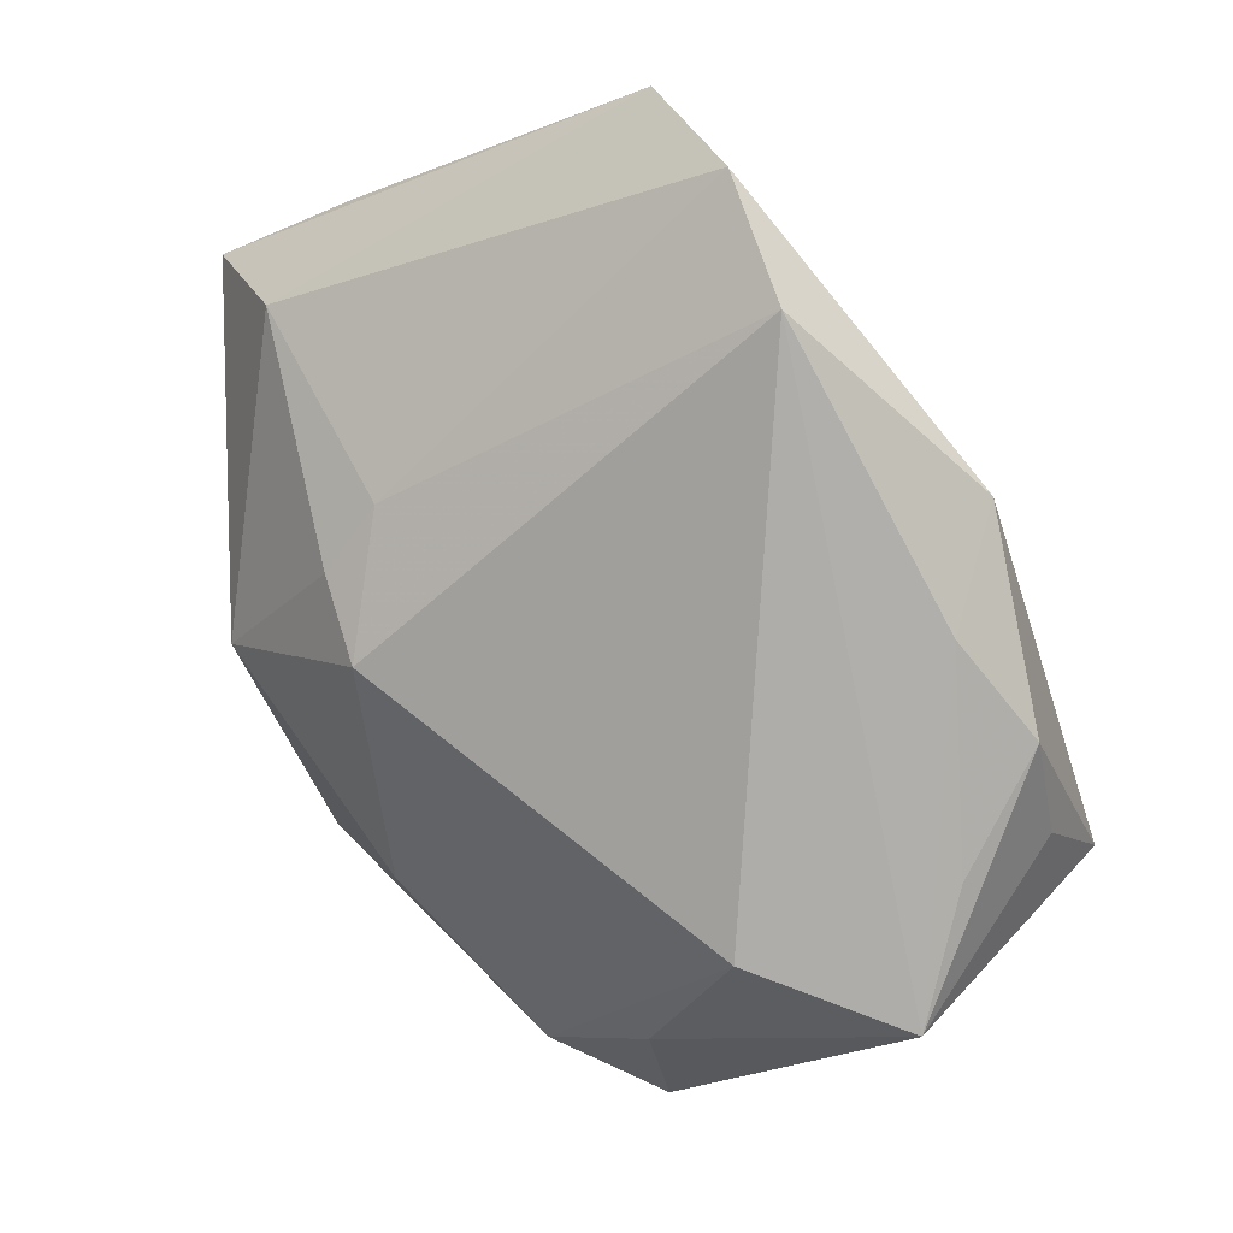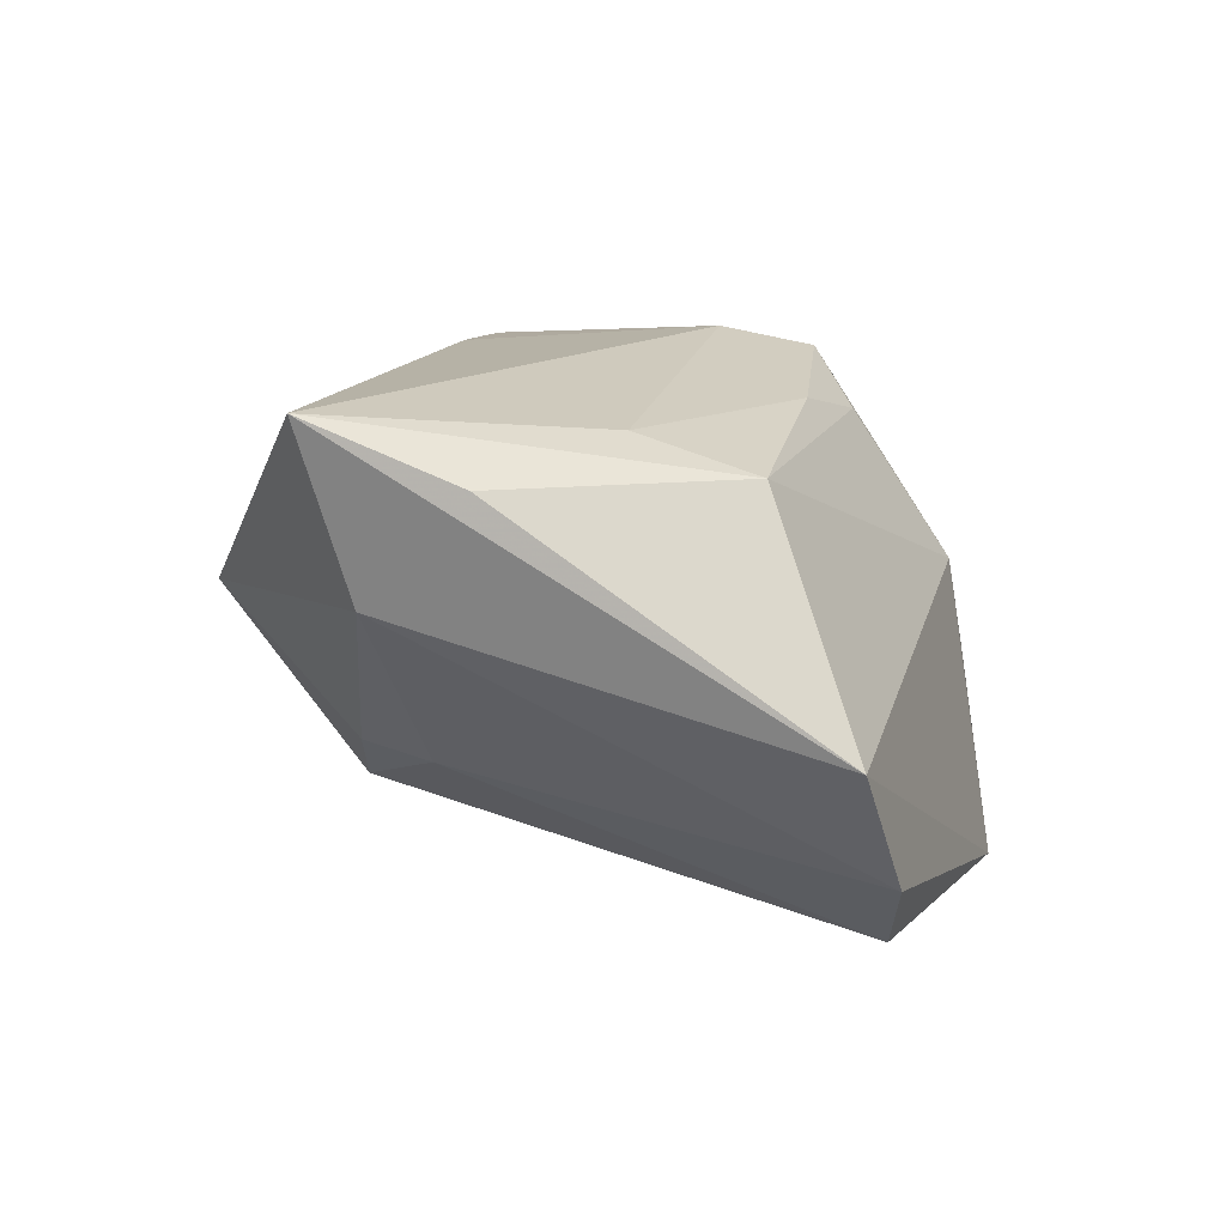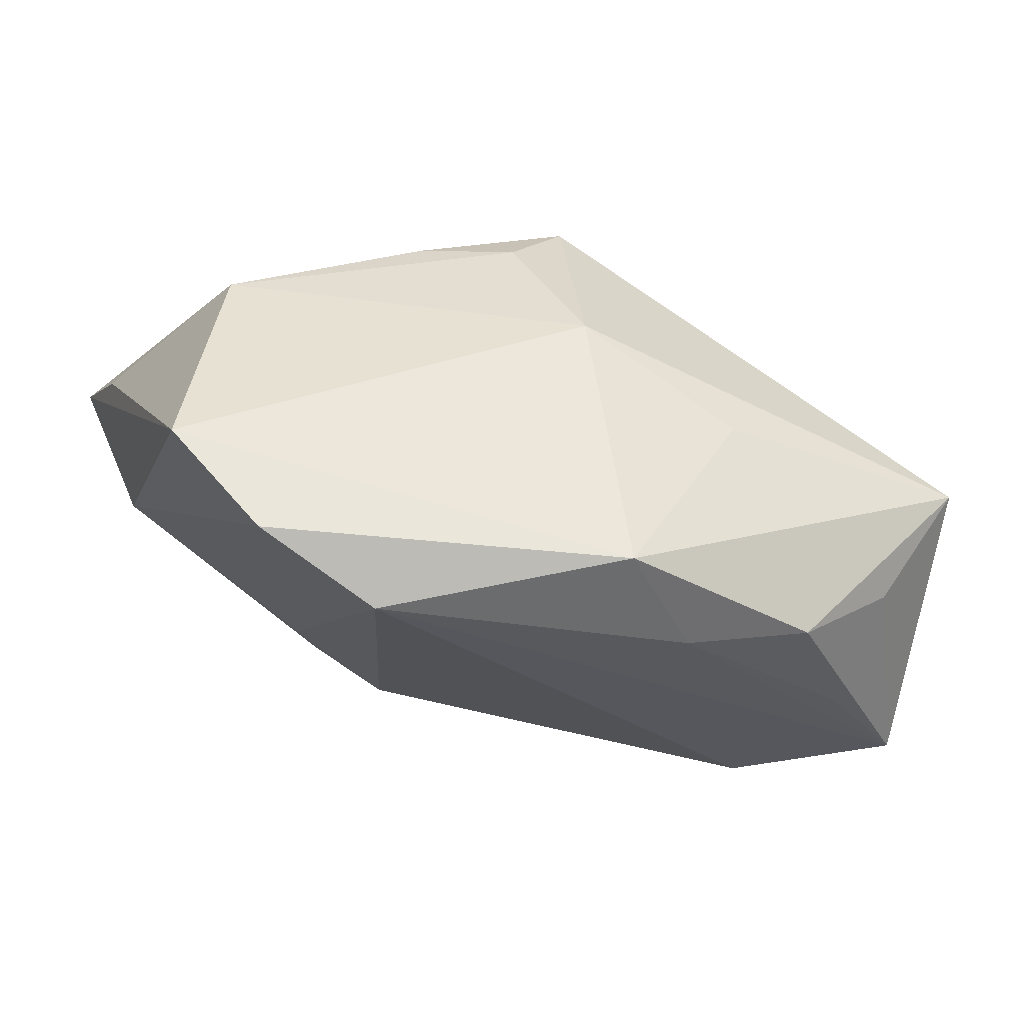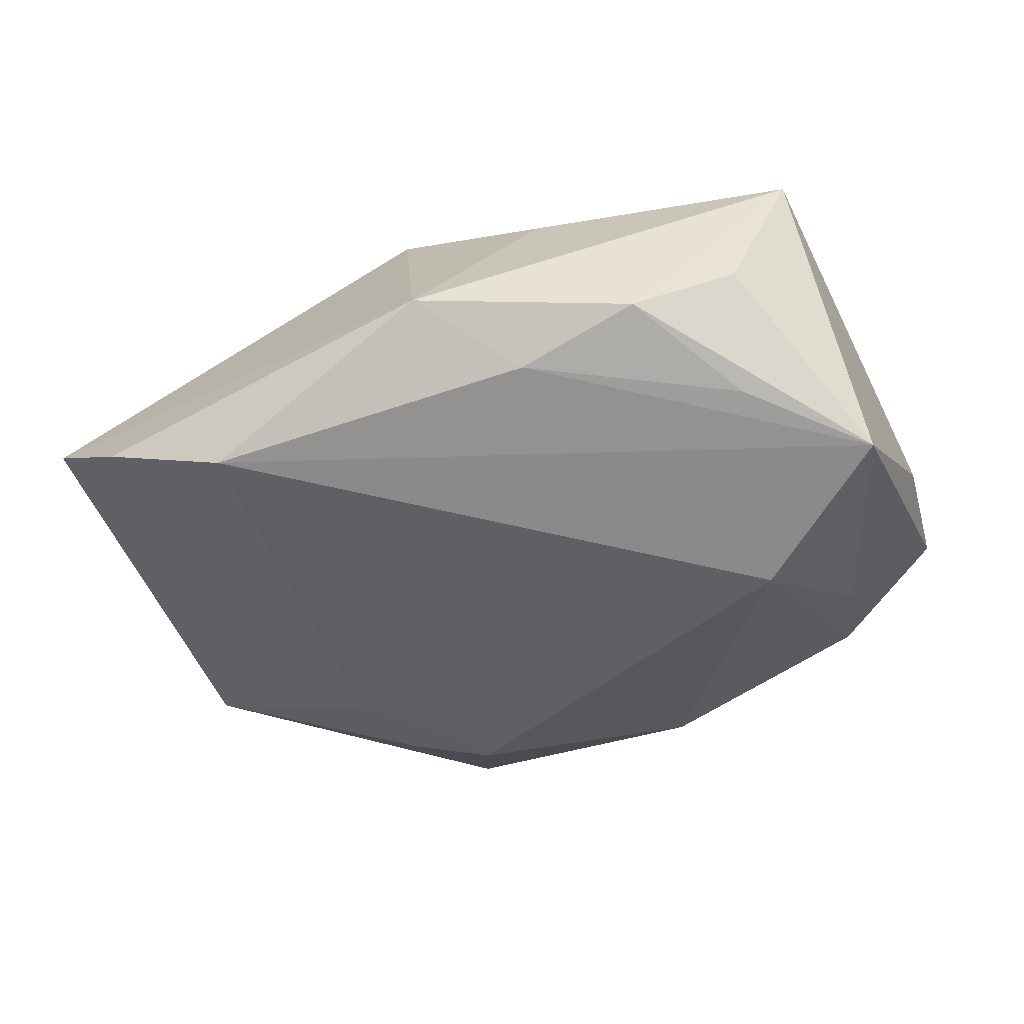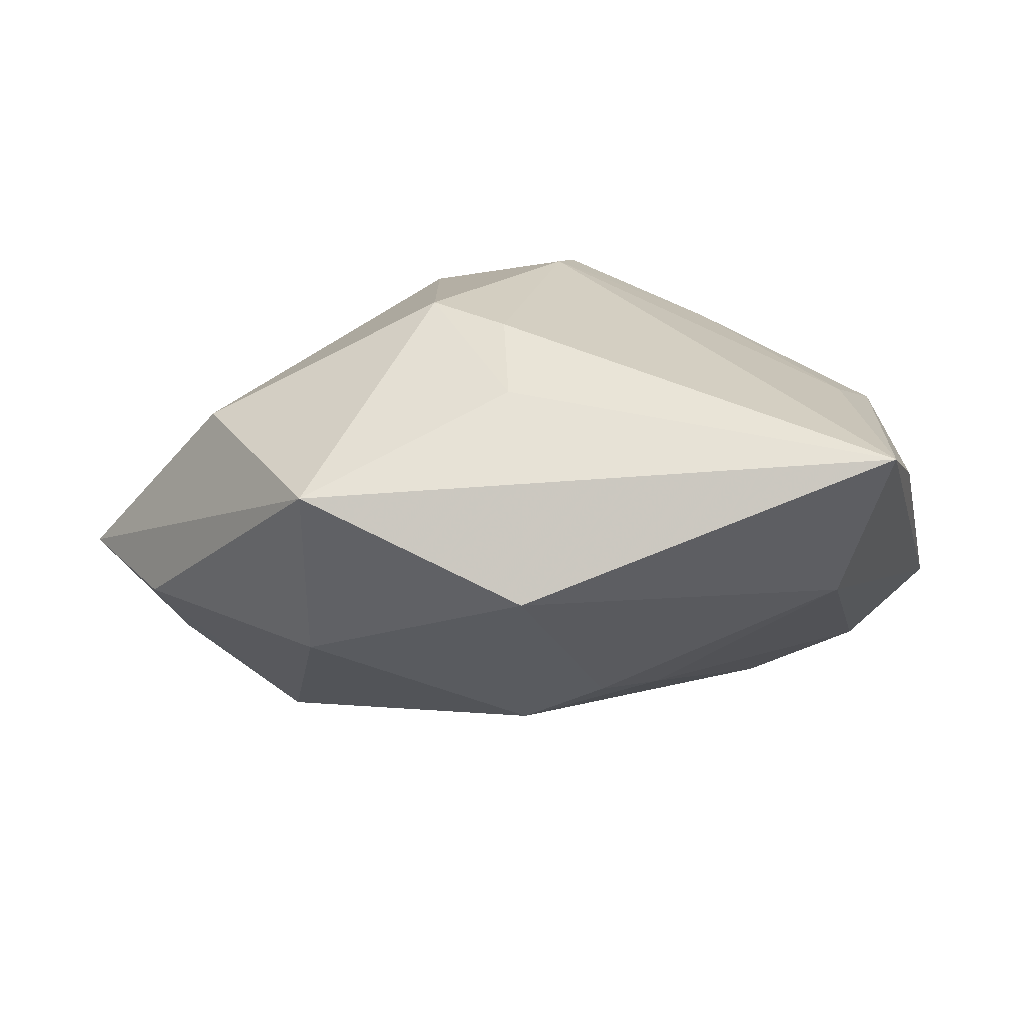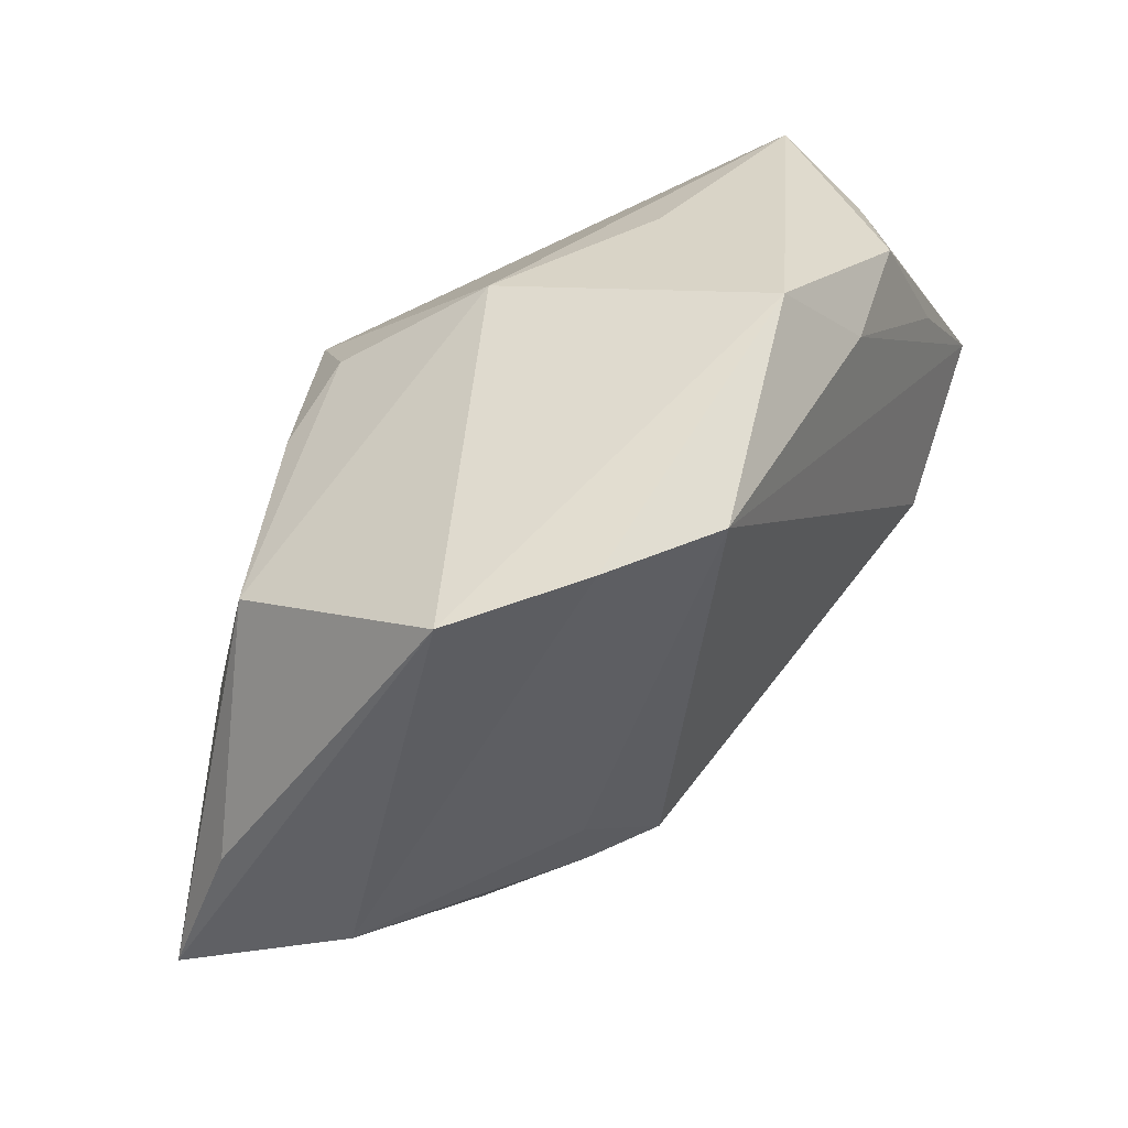
<metadata>
{"format":"obj","ext":"obj","renderer":"f3d","projection":"perspective","resolution":1024,"background":"white","views":[{"elev":-77.2,"azim":113.0,"up":"+Z"},{"elev":2.9,"azim":93.0,"up":"+Z"},{"elev":-27.5,"azim":158.0,"up":"+Z"},{"elev":-63.6,"azim":-167.0,"up":"+Z"},{"elev":19.7,"azim":16.2,"up":"+Z"},{"elev":32.5,"azim":116.3,"up":"+Y"}]}
</metadata>
<code>
v -0.02479 0.02283 -0.0145
v 0.002386 -0.01339 0.02242
v 0.001971 0.006567 0.02351
v 0.03743 -0.009187 0.01073
v 0.03675 0.01654 -0.007709
v 0.00361 0.02434 0.005457
v -0.009021 0.02651 -0.003147
v 0.006393 -0.02044 -0.01117
v 0.02979 0.0007334 0.01481
v -0.01623 0.02421 -0.01986
v -0.03791 -0.01319 -0.001701
v -0.03305 0.008341 -0.02164
v 0.00914 -0.03152 0.00399
v -0.03137 0.003346 0.001611
v -0.004563 -0.0114 0.0234
v -0.03734 -0.003223 -0.005815
v 0.03126 0.01009 0.01155
v -0.009837 -0.03152 0.01133
v -0.02375 -0.01706 0.01318
v 0.001391 0.01394 0.02199
v -0.0117 -0.0256 -0.004607
v -0.01089 0.009416 0.02029
v 0.004804 -0.02032 0.0185
v 0.01469 0.01311 0.01747
v 0.03281 -0.01737 0.002619
v 0.01676 -0.01417 -0.009188
v -0.006439 0.02139 -0.02127
v 0.02983 0.01928 -0.01641
v -0.02905 -0.02007 -0.003236
v 0.001272 0.02775 -0.01781
v -0.02343 0.01531 -0.02126
v -0.03043 0.0259 -0.005159
v 0.01322 -0.02 -0.007869
v 0.03741 -0.02111 0.01578
v 0.007209 0.01674 0.01693
v -0.02976 -0.01169 -0.01025
v -0.0227 -0.002198 -0.02164
v 0.01986 0.01889 -0.02164
f 13 34 18
f 16 32 12
f 6 32 20
f 34 17 9
f 18 34 23
f 34 2 23
f 3 2 34
f 34 9 3
f 34 13 25
f 4 17 34
f 10 32 30
f 21 13 18
f 18 29 21
f 8 13 21
f 35 6 20
f 17 6 35
f 30 32 7
f 7 6 30
f 32 6 7
f 5 6 17
f 17 4 5
f 5 28 30
f 30 6 5
f 5 25 28
f 34 25 5
f 5 4 34
f 24 9 17
f 24 35 20
f 17 35 24
f 20 3 24
f 24 3 9
f 28 25 26
f 33 13 8
f 33 25 13
f 8 26 33
f 33 26 25
f 1 12 32
f 32 10 1
f 1 10 12
f 27 10 30
f 37 21 29
f 8 21 37
f 2 3 15
f 15 19 18
f 18 23 15
f 15 23 2
f 11 29 18
f 18 19 11
f 16 12 11
f 11 32 16
f 12 10 31
f 31 27 12
f 10 27 31
f 12 27 38
f 38 37 12
f 30 28 38
f 38 27 30
f 8 37 38
f 38 26 8
f 28 26 38
f 22 3 20
f 22 15 3
f 19 15 22
f 20 32 22
f 36 37 29
f 29 11 36
f 12 37 36
f 36 11 12
f 14 11 19
f 19 22 14
f 32 11 14
f 14 22 32

</code>
